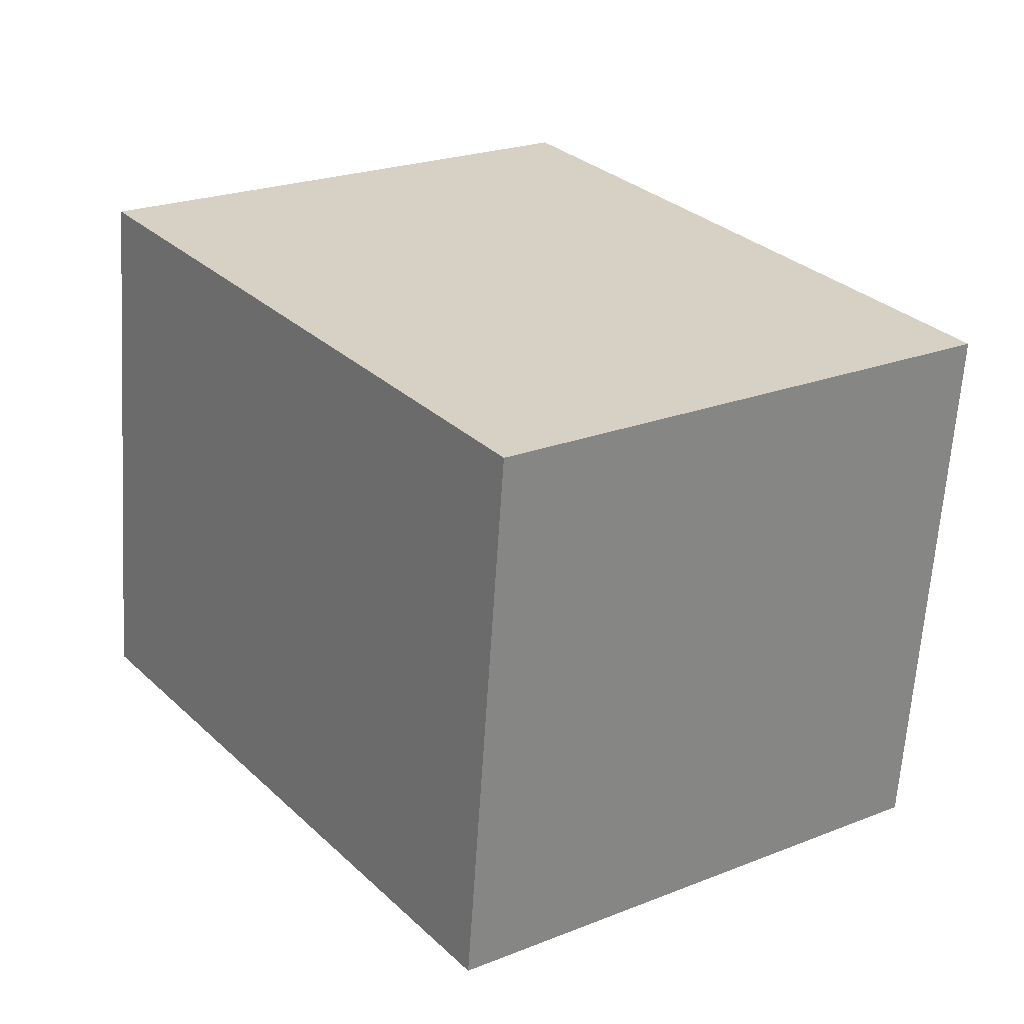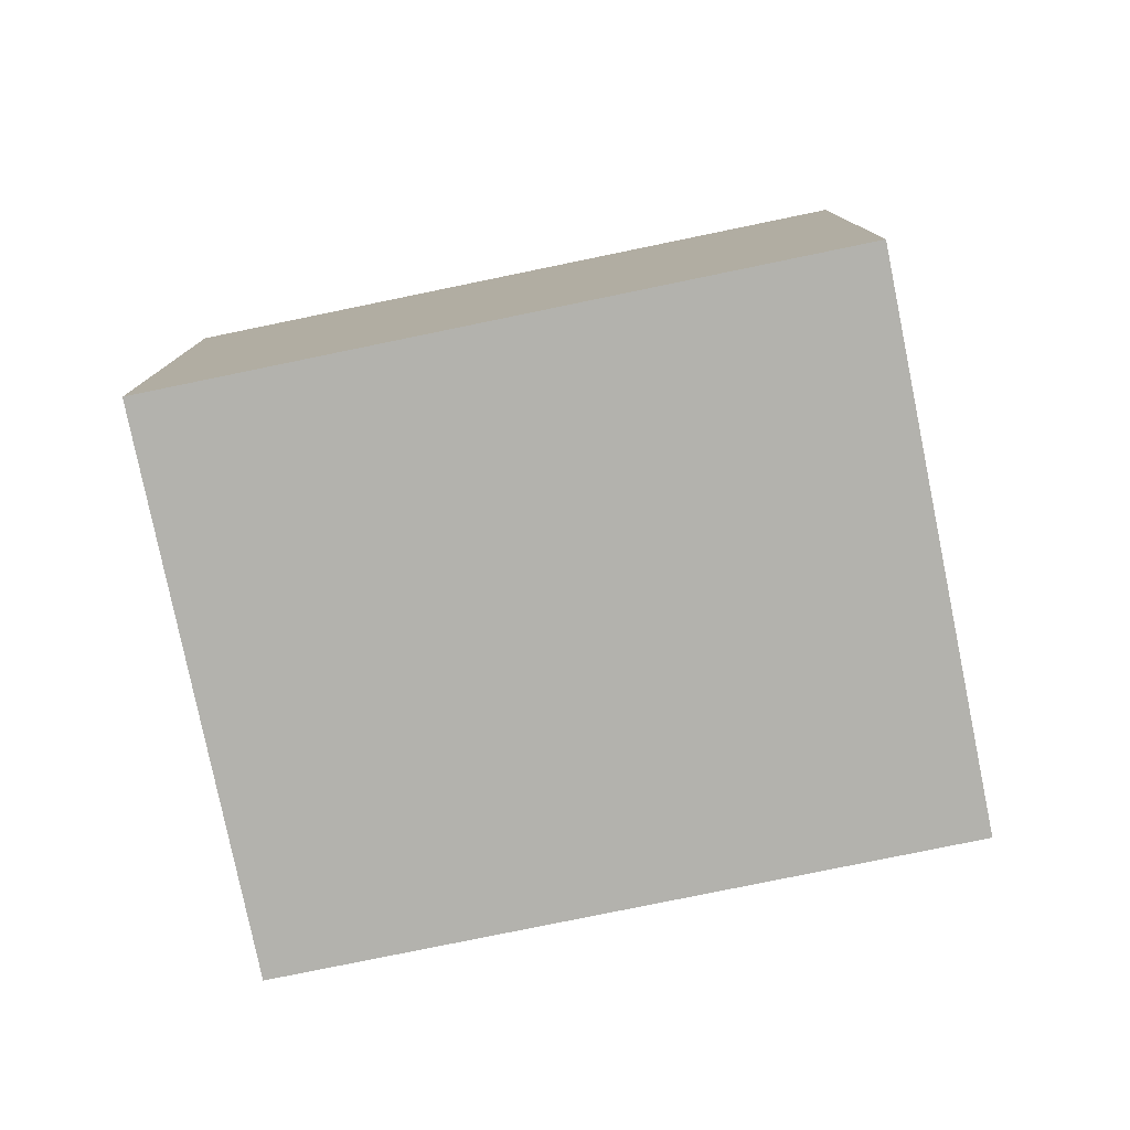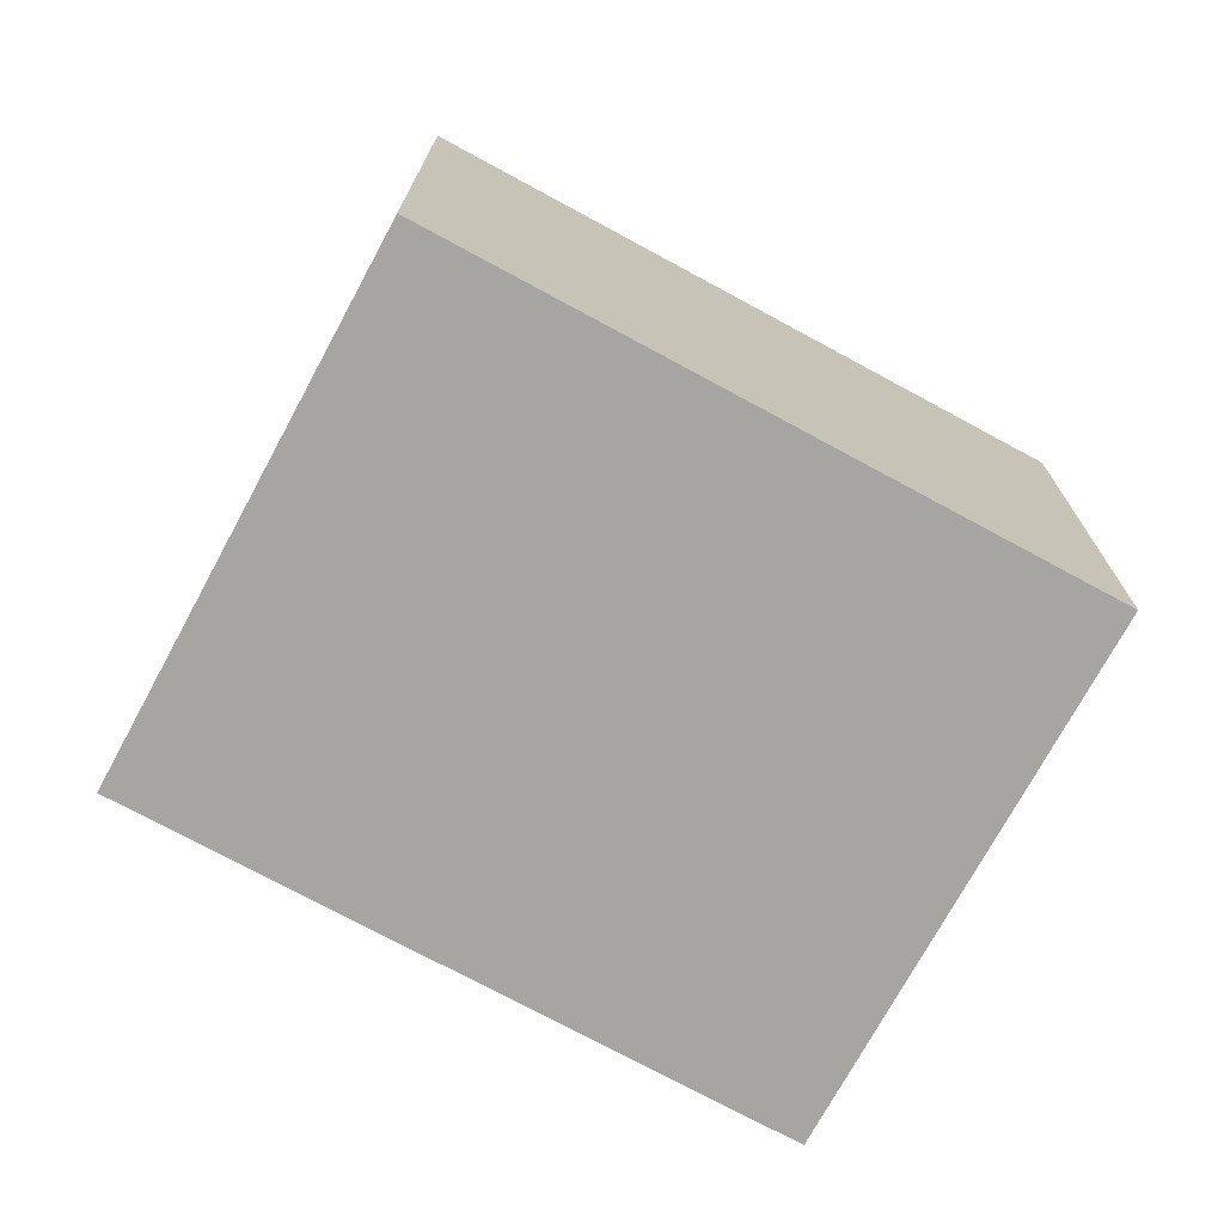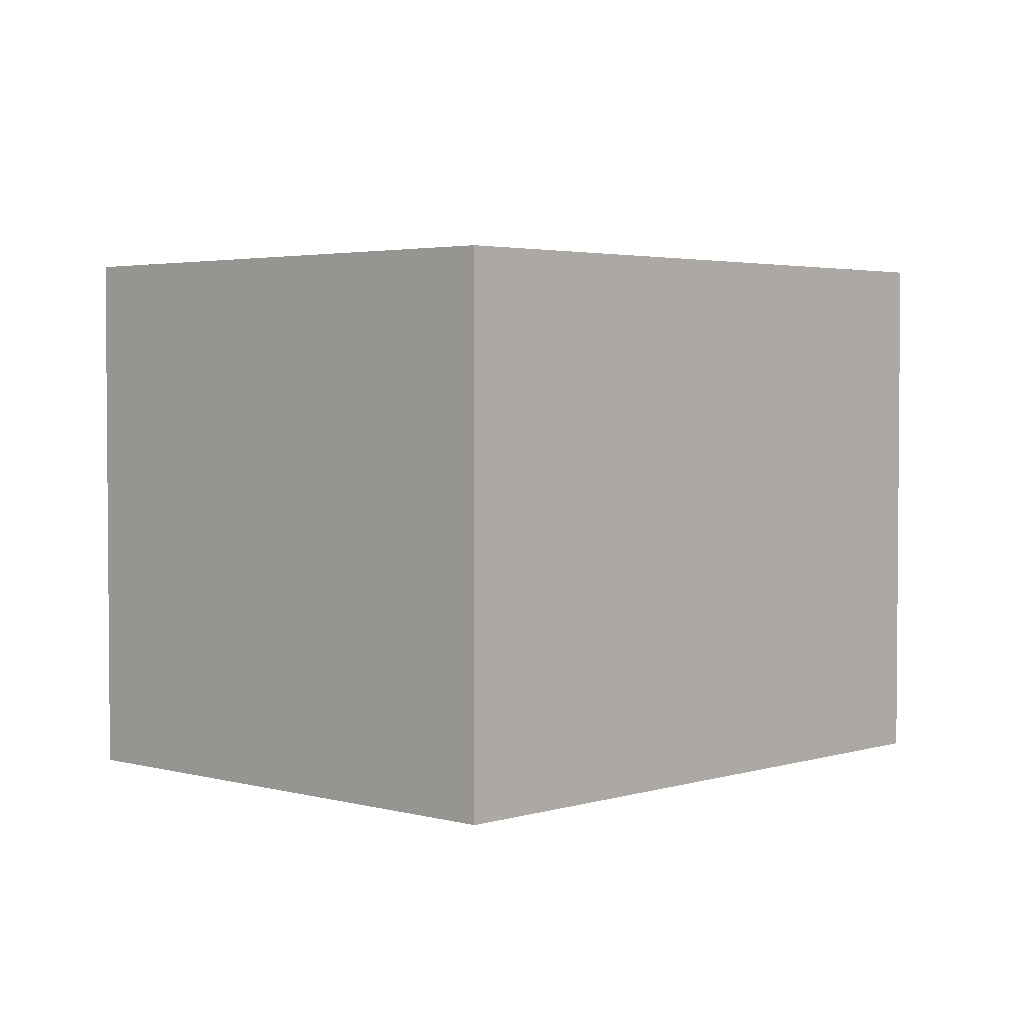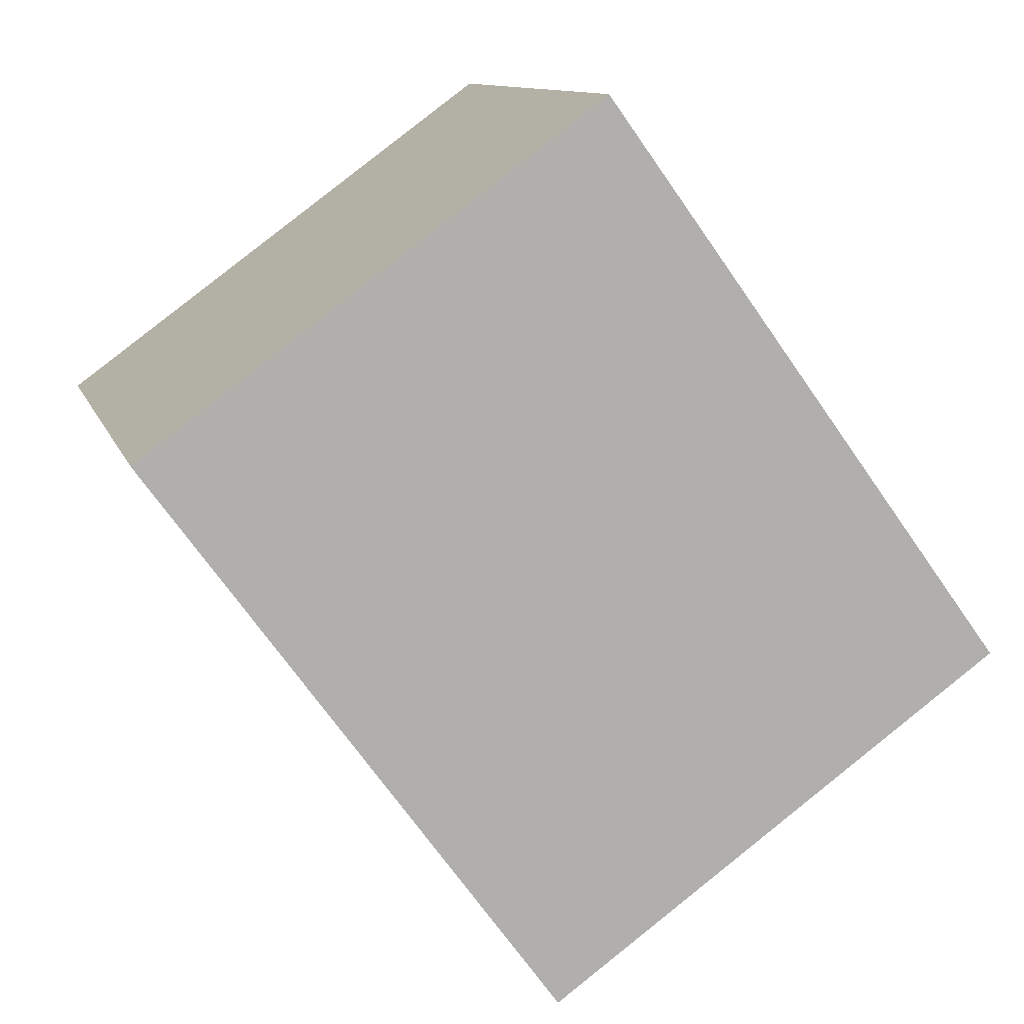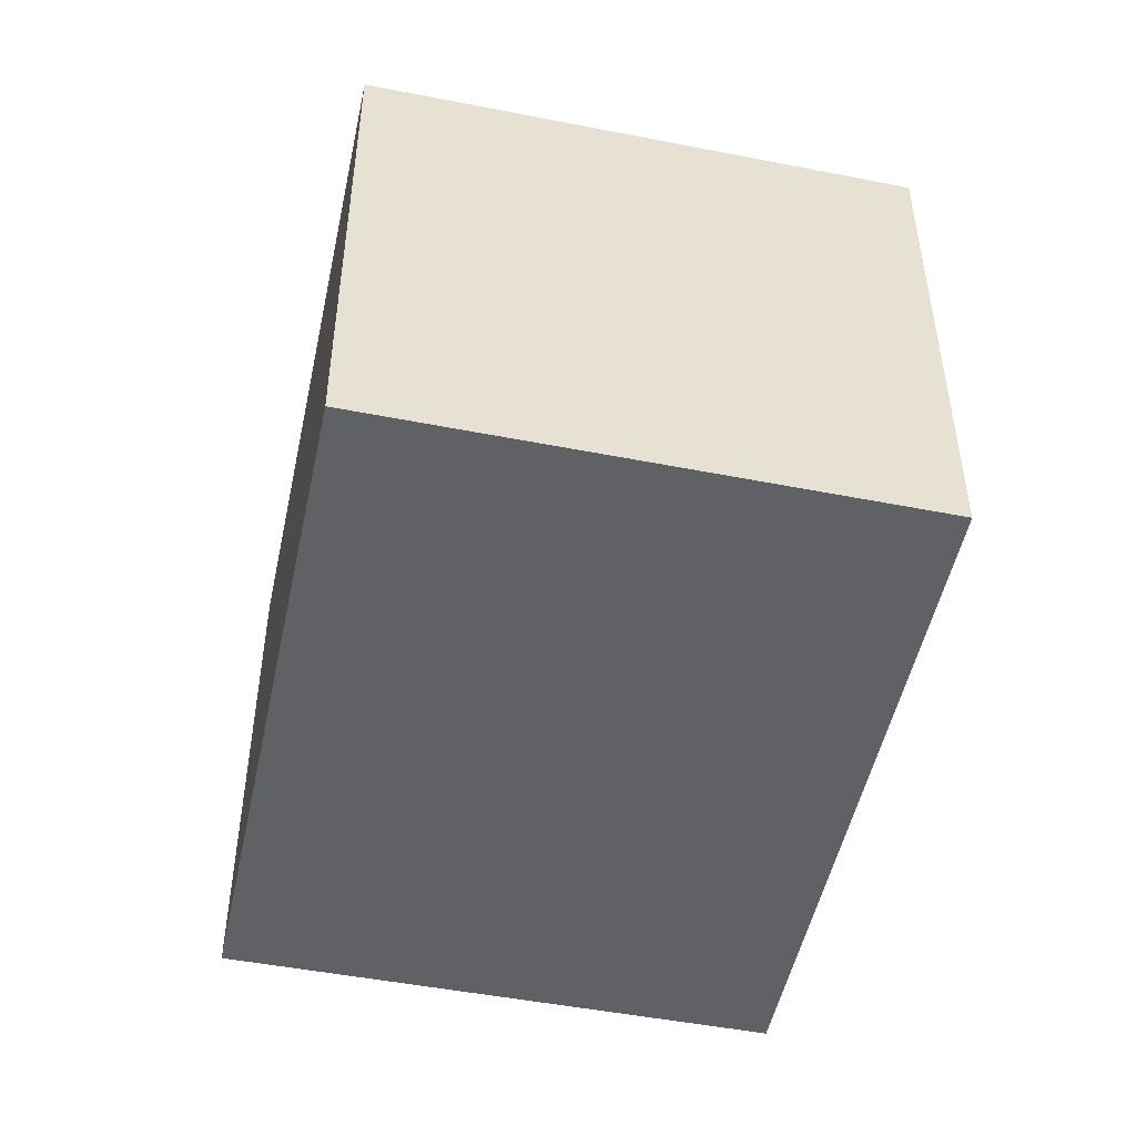
<metadata>
{"format":"obj","ext":"obj","renderer":"f3d","projection":"perspective","resolution":1024,"background":"white","views":[{"elev":-63.8,"azim":-3.7,"up":"+Z"},{"elev":-79.4,"azim":65.6,"up":"+Y"},{"elev":-73.8,"azim":25.5,"up":"+Y"},{"elev":3.0,"azim":7.3,"up":"+Y"},{"elev":11.0,"azim":-14.9,"up":"+Z"},{"elev":-50.3,"azim":132.0,"up":"+Y"}]}
</metadata>
<code>
v  3.018 4.005 -4.158
v  3.36 4.005 2.456
v  6.398 4.005 -1.719
v  0 4.005 2.452e-16
v  6.398 1.053e-16 -1.719
v  3.018 2.546e-16 -4.158
v  0 0 0
v  3.36 -1.504e-16 2.456
g defaultobject
f 1 2 3
f 2 1 4
f 5 1 3
f 1 5 6
f 6 4 1
f 4 6 7
f 7 2 4
f 2 7 8
f 8 3 2
f 3 8 5
f 8 6 5
f 6 8 7

</code>
